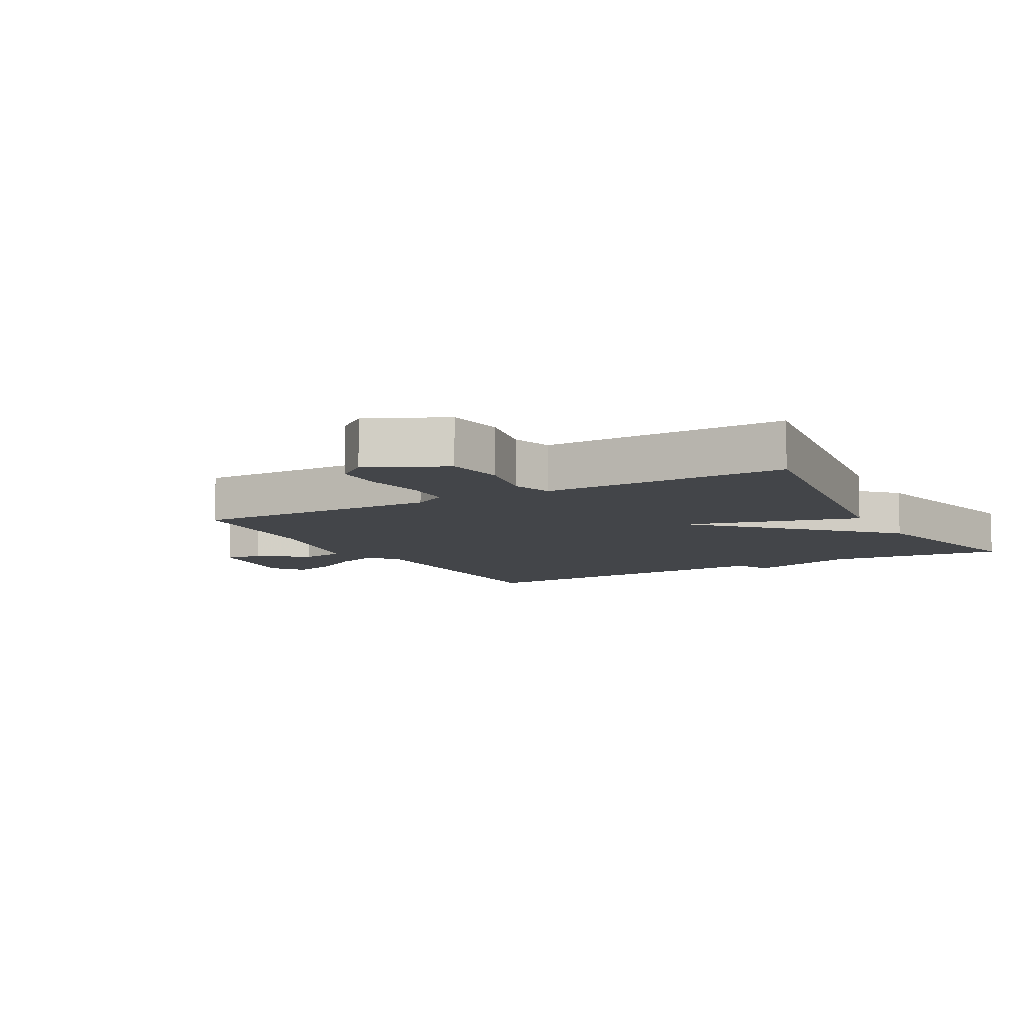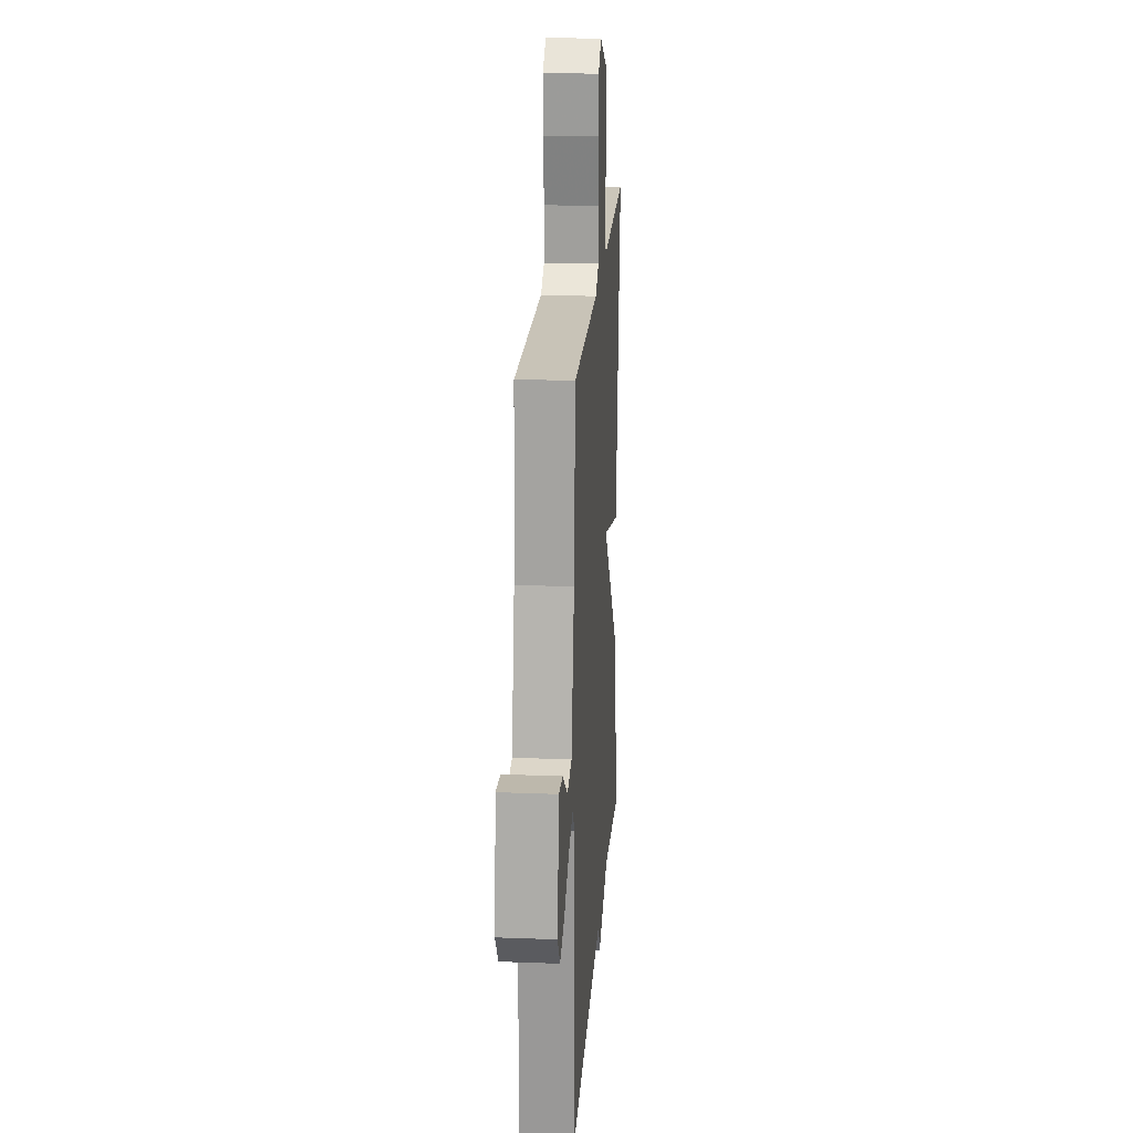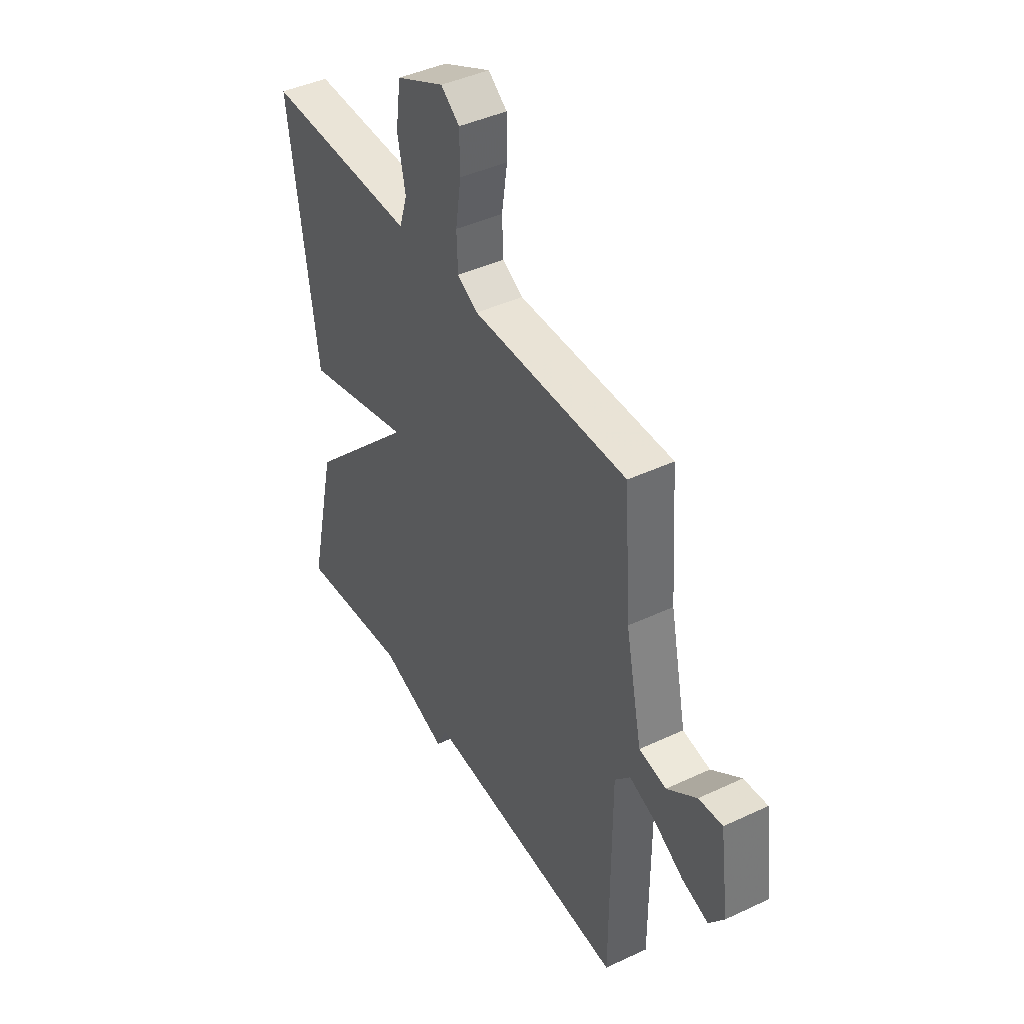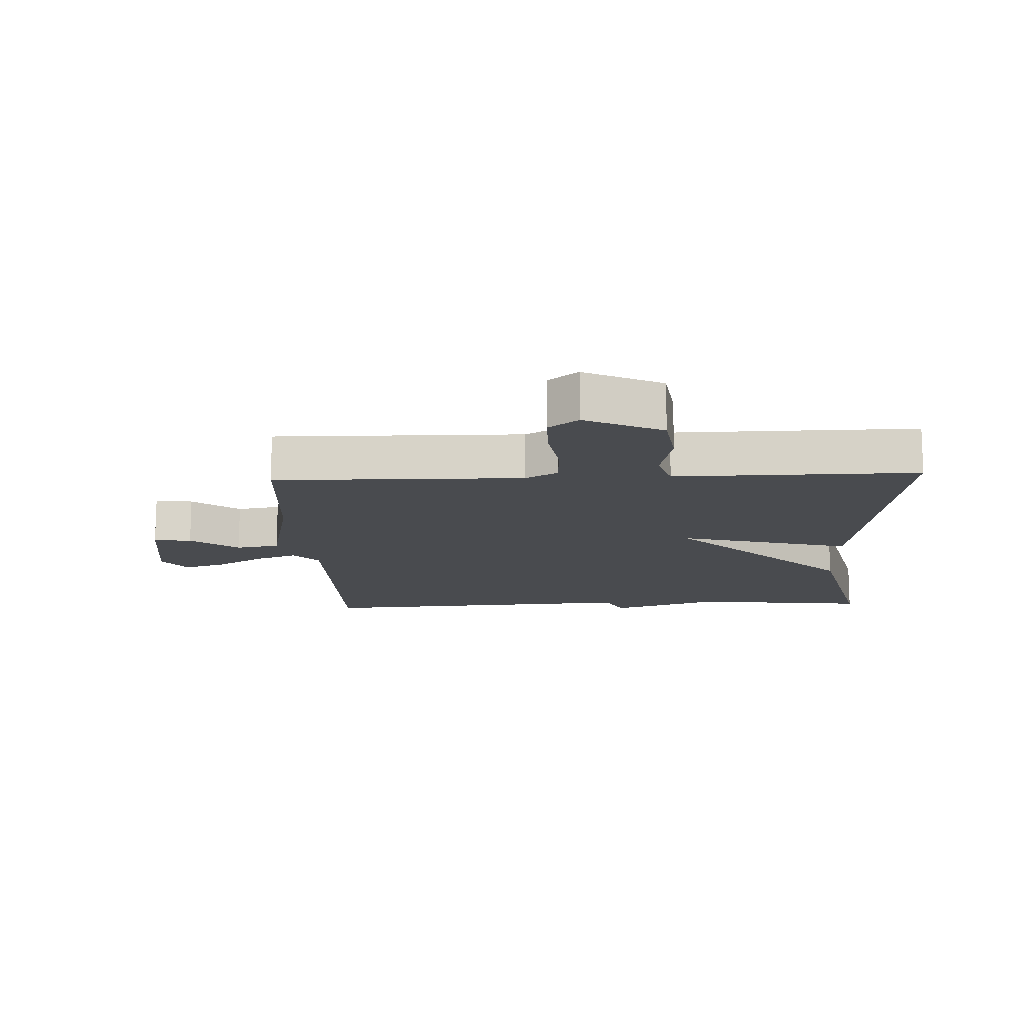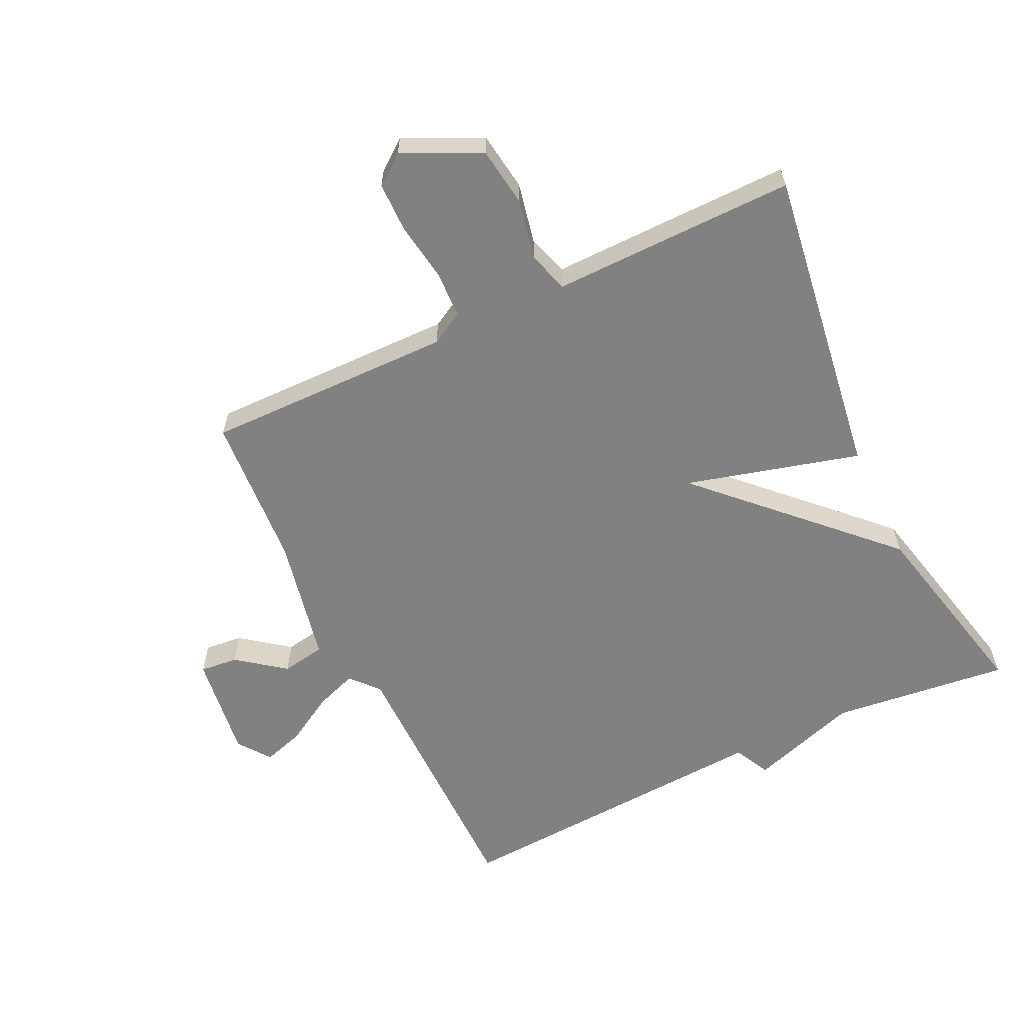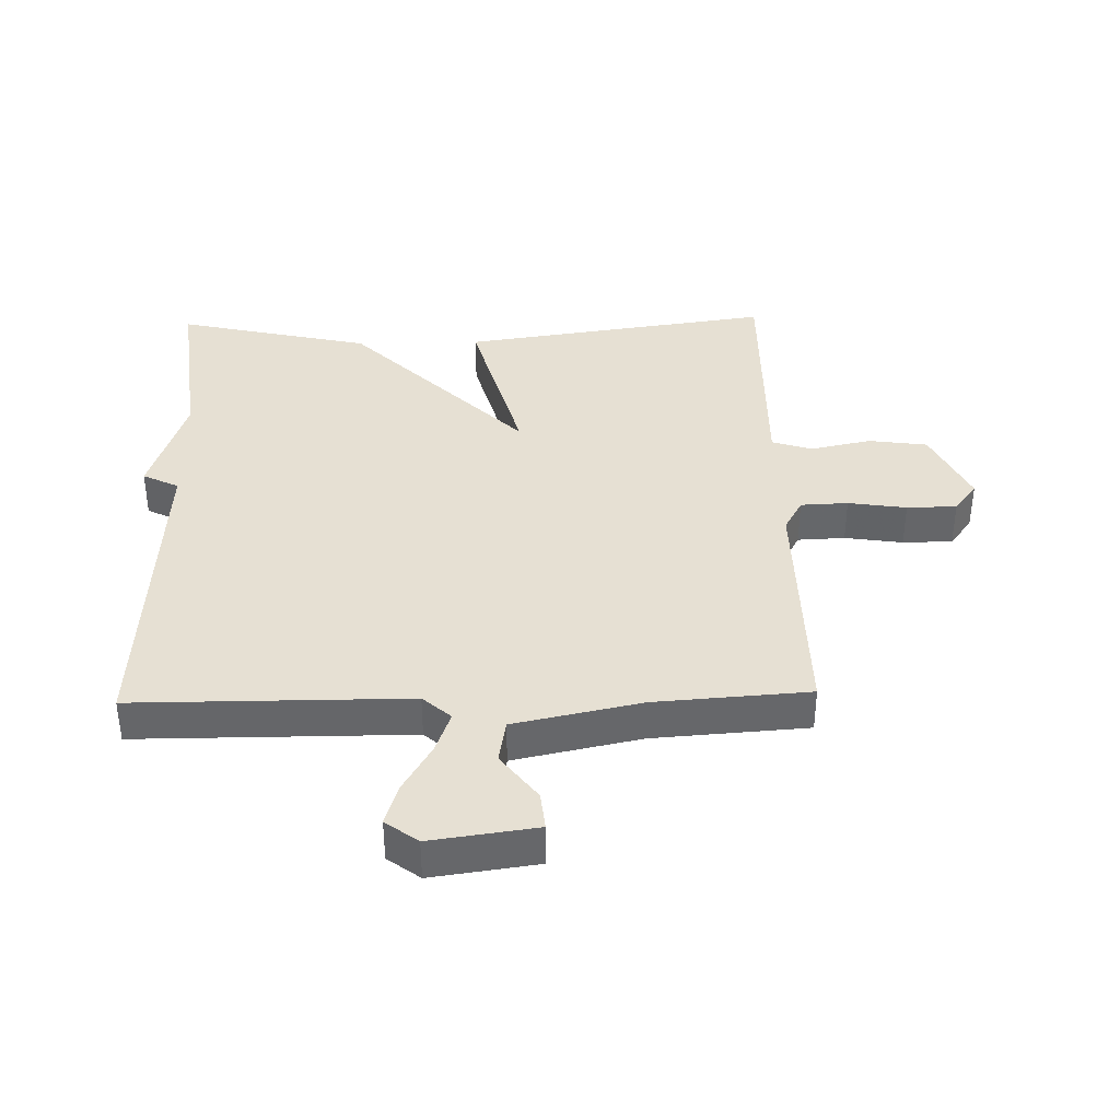
<metadata>
{"format":"obj","ext":"obj","renderer":"f3d","projection":"perspective","resolution":1024,"background":"white","views":[{"elev":-8.7,"azim":29.1,"up":"+Y"},{"elev":20.5,"azim":-86.0,"up":"+Z"},{"elev":42.8,"azim":-119.2,"up":"+Z"},{"elev":-14.0,"azim":2.5,"up":"+Y"},{"elev":-60.5,"azim":25.6,"up":"+Y"},{"elev":38.3,"azim":-91.4,"up":"+Y"}]}
</metadata>
<code>
v -0.5 0.07 0.5
v -0.108 0.07 0.495
v -0.056 0.07 0.524
v -0.053 0.07 0.599
v -0.067 0.07 0.691
v -0.066 0.07 0.77
v -0.019 0.07 0.806
v 0.103 0.07 0.748
v 0.116 0.07 0.655
v 0.096 0.07 0.559
v 0.116 0.07 0.495
v 0.253 0.07 0.497
v 0.5 0.07 0.5
v 0.43 0.07 0.007
v 0.156 0.07 0.081
v 0.43 0.07 -0.193
v 0.5 0.07 -0.5
v 0.219 0.07 -0.468
v 0.047 0.07 -0.525
v 0.019 0.07 -0.468
v -0.5 0.07 -0.5
v -0.501 0.07 -0.066
v -0.54 0.07 -0.022
v -0.606 0.07 -0.046
v -0.682 0.07 -0.091
v -0.748 0.07 -0.112
v -0.786 0.07 -0.061
v -0.763 0.07 0.106
v -0.703 0.07 0.1
v -0.628 0.07 0.043
v -0.559 0.07 0.055
v -0.517 0.07 0.256
v -0.5 0 0.5
v -0.108 0 0.495
v -0.056 0 0.524
v -0.053 0 0.599
v -0.067 0 0.691
v -0.066 0 0.77
v -0.019 0 0.806
v 0.103 0 0.748
v 0.116 0 0.655
v 0.096 0 0.559
v 0.116 0 0.495
v 0.253 0 0.497
v 0.5 0 0.5
v 0.43 0 0.007
v 0.156 0 0.081
v 0.43 0 -0.193
v 0.5 0 -0.5
v 0.219 0 -0.468
v 0.047 0 -0.525
v 0.019 0 -0.468
v -0.5 0 -0.5
v -0.501 0 -0.066
v -0.54 0 -0.022
v -0.606 0 -0.046
v -0.682 0 -0.091
v -0.748 0 -0.112
v -0.786 0 -0.061
v -0.763 0 0.106
v -0.703 0 0.1
v -0.628 0 0.043
v -0.559 0 0.055
v -0.517 0 0.256
f 28 29 30
f 27 28 30
f 26 27 30
f 25 26 30
f 24 25 30
f 23 24 30 31
f 22 23 31 32
f 20 21 22
f 18 19 20
f 32 1 2
f 22 32 2
f 20 22 2
f 18 20 2
f 15 16 17 18
f 13 14 15
f 12 13 15
f 11 12 15
f 10 11 15
f 8 9 10
f 7 8 10
f 6 7 10
f 5 6 10
f 4 5 10
f 10 15 18
f 4 10 18
f 3 4 18
f 2 3 18
f 62 61 60
f 62 60 59
f 62 59 58
f 62 58 57
f 62 57 56
f 63 62 56 55
f 64 63 55 54
f 54 53 52
f 52 51 50
f 34 33 64
f 34 64 54
f 34 54 52
f 34 52 50
f 50 49 48 47
f 47 46 45
f 47 45 44
f 47 44 43
f 47 43 42
f 42 41 40
f 42 40 39
f 42 39 38
f 42 38 37
f 42 37 36
f 50 47 42
f 50 42 36
f 50 36 35
f 50 35 34
f 1 33 34 2
f 2 34 35 3
f 3 35 36 4
f 4 36 37 5
f 5 37 38 6
f 6 38 39 7
f 7 39 40 8
f 8 40 41 9
f 9 41 42 10
f 10 42 43 11
f 11 43 44 12
f 12 44 45 13
f 13 45 46 14
f 14 46 47 15
f 15 47 48 16
f 16 48 49 17
f 17 49 50 18
f 18 50 51 19
f 19 51 52 20
f 20 52 53 21
f 21 53 54 22
f 22 54 55 23
f 23 55 56 24
f 24 56 57 25
f 25 57 58 26
f 26 58 59 27
f 27 59 60 28
f 28 60 61 29
f 29 61 62 30
f 30 62 63 31
f 31 63 64 32
f 32 64 33 1

</code>
